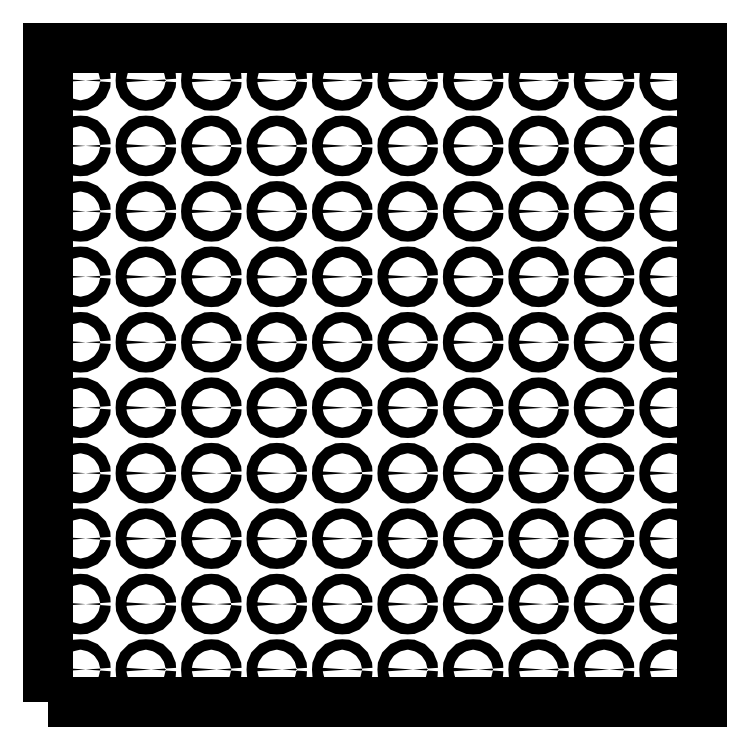
<metadata>
{"format":"dxf","ext":"dxf","renderer":"ezdxf+matplotlib","layout":"modelspace","background":"white","min_lineweight":24,"dpi":150}
</metadata>
<code>
0
SECTION
2
ENTITIES
0
LWPOLYLINE
8
0
90
5
70
0
10
0
20
0
10
1000
20
0
10
1000
20
1000
10
0
20
1000
10
0
20
0
0
CIRCLE
8
0
10
50
20
50
30
0
40
8
0
CIRCLE
8
0
10
150
20
50
30
0
40
8
0
CIRCLE
8
0
10
250
20
50
30
0
40
8
0
CIRCLE
8
0
10
350
20
50
30
0
40
8
0
CIRCLE
8
0
10
450
20
50
30
0
40
8
0
CIRCLE
8
0
10
550
20
50
30
0
40
8
0
CIRCLE
8
0
10
650
20
50
30
0
40
8
0
CIRCLE
8
0
10
750
20
50
30
0
40
8
0
CIRCLE
8
0
10
850
20
50
30
0
40
8
0
CIRCLE
8
0
10
950
20
50
30
0
40
8
0
CIRCLE
8
0
10
50
20
150
30
0
40
8
0
CIRCLE
8
0
10
150
20
150
30
0
40
8
0
CIRCLE
8
0
10
250
20
150
30
0
40
8
0
CIRCLE
8
0
10
350
20
150
30
0
40
8
0
CIRCLE
8
0
10
450
20
150
30
0
40
8
0
CIRCLE
8
0
10
550
20
150
30
0
40
8
0
CIRCLE
8
0
10
650
20
150
30
0
40
8
0
CIRCLE
8
0
10
750
20
150
30
0
40
8
0
CIRCLE
8
0
10
850
20
150
30
0
40
8
0
CIRCLE
8
0
10
950
20
150
30
0
40
8
0
CIRCLE
8
0
10
50
20
250
30
0
40
8
0
CIRCLE
8
0
10
150
20
250
30
0
40
8
0
CIRCLE
8
0
10
250
20
250
30
0
40
8
0
CIRCLE
8
0
10
350
20
250
30
0
40
8
0
CIRCLE
8
0
10
450
20
250
30
0
40
8
0
CIRCLE
8
0
10
550
20
250
30
0
40
8
0
CIRCLE
8
0
10
650
20
250
30
0
40
8
0
CIRCLE
8
0
10
750
20
250
30
0
40
8
0
CIRCLE
8
0
10
850
20
250
30
0
40
8
0
CIRCLE
8
0
10
950
20
250
30
0
40
8
0
CIRCLE
8
0
10
50
20
350
30
0
40
8
0
CIRCLE
8
0
10
150
20
350
30
0
40
8
0
CIRCLE
8
0
10
250
20
350
30
0
40
8
0
CIRCLE
8
0
10
350
20
350
30
0
40
8
0
CIRCLE
8
0
10
450
20
350
30
0
40
8
0
CIRCLE
8
0
10
550
20
350
30
0
40
8
0
CIRCLE
8
0
10
650
20
350
30
0
40
8
0
CIRCLE
8
0
10
750
20
350
30
0
40
8
0
CIRCLE
8
0
10
850
20
350
30
0
40
8
0
CIRCLE
8
0
10
950
20
350
30
0
40
8
0
CIRCLE
8
0
10
50
20
450
30
0
40
8
0
CIRCLE
8
0
10
150
20
450
30
0
40
8
0
CIRCLE
8
0
10
250
20
450
30
0
40
8
0
CIRCLE
8
0
10
350
20
450
30
0
40
8
0
CIRCLE
8
0
10
450
20
450
30
0
40
8
0
CIRCLE
8
0
10
550
20
450
30
0
40
8
0
CIRCLE
8
0
10
650
20
450
30
0
40
8
0
CIRCLE
8
0
10
750
20
450
30
0
40
8
0
CIRCLE
8
0
10
850
20
450
30
0
40
8
0
CIRCLE
8
0
10
950
20
450
30
0
40
8
0
CIRCLE
8
0
10
50
20
550
30
0
40
8
0
CIRCLE
8
0
10
150
20
550
30
0
40
8
0
CIRCLE
8
0
10
250
20
550
30
0
40
8
0
CIRCLE
8
0
10
350
20
550
30
0
40
8
0
CIRCLE
8
0
10
450
20
550
30
0
40
8
0
CIRCLE
8
0
10
550
20
550
30
0
40
8
0
CIRCLE
8
0
10
650
20
550
30
0
40
8
0
CIRCLE
8
0
10
750
20
550
30
0
40
8
0
CIRCLE
8
0
10
850
20
550
30
0
40
8
0
CIRCLE
8
0
10
950
20
550
30
0
40
8
0
CIRCLE
8
0
10
50
20
650
30
0
40
8
0
CIRCLE
8
0
10
150
20
650
30
0
40
8
0
CIRCLE
8
0
10
250
20
650
30
0
40
8
0
CIRCLE
8
0
10
350
20
650
30
0
40
8
0
CIRCLE
8
0
10
450
20
650
30
0
40
8
0
CIRCLE
8
0
10
550
20
650
30
0
40
8
0
CIRCLE
8
0
10
650
20
650
30
0
40
8
0
CIRCLE
8
0
10
750
20
650
30
0
40
8
0
CIRCLE
8
0
10
850
20
650
30
0
40
8
0
CIRCLE
8
0
10
950
20
650
30
0
40
8
0
CIRCLE
8
0
10
50
20
750
30
0
40
8
0
CIRCLE
8
0
10
150
20
750
30
0
40
8
0
CIRCLE
8
0
10
250
20
750
30
0
40
8
0
CIRCLE
8
0
10
350
20
750
30
0
40
8
0
CIRCLE
8
0
10
450
20
750
30
0
40
8
0
CIRCLE
8
0
10
550
20
750
30
0
40
8
0
CIRCLE
8
0
10
650
20
750
30
0
40
8
0
CIRCLE
8
0
10
750
20
750
30
0
40
8
0
CIRCLE
8
0
10
850
20
750
30
0
40
8
0
CIRCLE
8
0
10
950
20
750
30
0
40
8
0
CIRCLE
8
0
10
50
20
850
30
0
40
8
0
CIRCLE
8
0
10
150
20
850
30
0
40
8
0
CIRCLE
8
0
10
250
20
850
30
0
40
8
0
CIRCLE
8
0
10
350
20
850
30
0
40
8
0
CIRCLE
8
0
10
450
20
850
30
0
40
8
0
CIRCLE
8
0
10
550
20
850
30
0
40
8
0
CIRCLE
8
0
10
650
20
850
30
0
40
8
0
CIRCLE
8
0
10
750
20
850
30
0
40
8
0
CIRCLE
8
0
10
850
20
850
30
0
40
8
0
CIRCLE
8
0
10
950
20
850
30
0
40
8
0
CIRCLE
8
0
10
50
20
950
30
0
40
8
0
CIRCLE
8
0
10
150
20
950
30
0
40
8
0
CIRCLE
8
0
10
250
20
950
30
0
40
8
0
CIRCLE
8
0
10
350
20
950
30
0
40
8
0
CIRCLE
8
0
10
450
20
950
30
0
40
8
0
CIRCLE
8
0
10
550
20
950
30
0
40
8
0
CIRCLE
8
0
10
650
20
950
30
0
40
8
0
CIRCLE
8
0
10
750
20
950
30
0
40
8
0
CIRCLE
8
0
10
850
20
950
30
0
40
8
0
CIRCLE
8
0
10
950
20
950
30
0
40
8
0
ENDSEC
0
EOF

</code>
